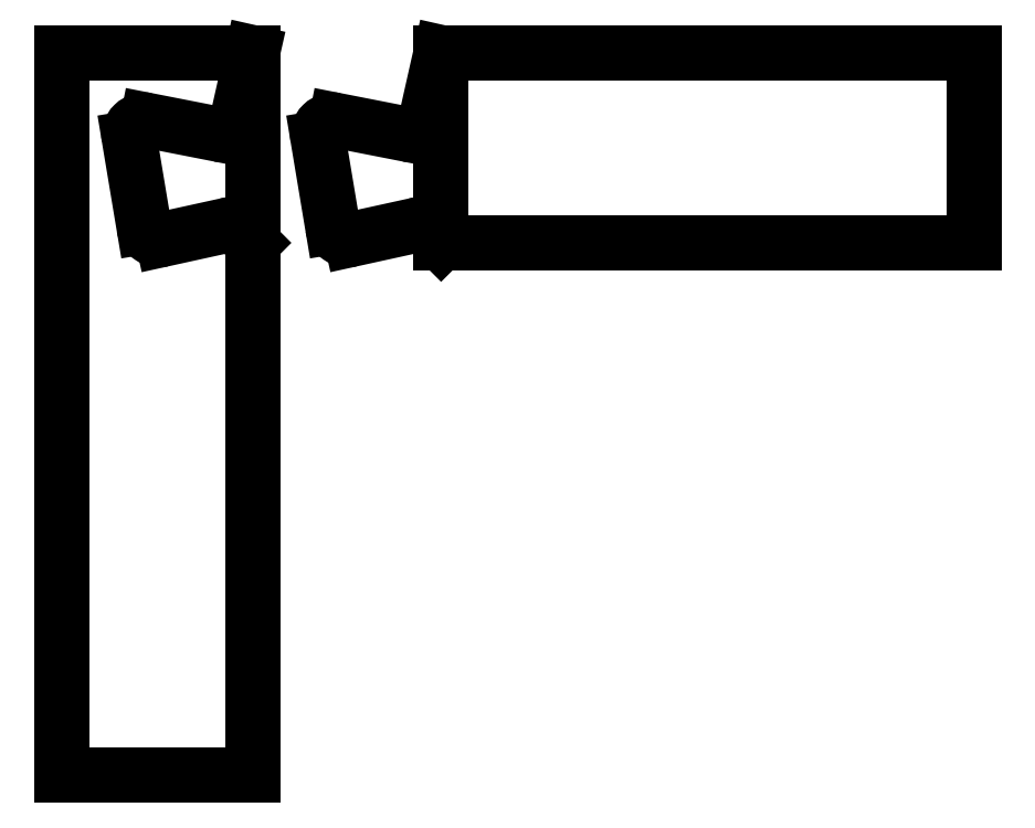
<metadata>
{"format":"dxf","ext":"dxf","renderer":"ezdxf+matplotlib","layout":"modelspace","background":"white","min_lineweight":24,"dpi":150}
</metadata>
<code>
0
SECTION
2
ENTITIES
0
LINE
8
1
10
79.59
20
-60
30
0
11
219.6
21
-60
31
0
0
LINE
8
1
10
219.6
20
-60
30
0
11
219.6
21
-10
31
0
0
LINE
8
1
10
219.6
20
-10
30
0
11
79.59
21
-10
31
0
0
LINE
8
1
10
79.59
20
-10
30
0
11
79.59
21
-60
31
0
0
LINE
8
1
10
72.4
20
-55.48
30
0
11
56.03
21
-59.07
31
0
0
ARC
8
1
10
55.15
20
-55.07
30
0
40
4.1
50
189.5
51
282.4
0
LINE
8
1
10
51.1
20
-55.74
30
0
11
47.23
21
-32.5
31
0
0
ARC
8
1
10
51.27
20
-31.83
30
0
40
4.1
50
78.91
51
189.5
0
LINE
8
1
10
52.06
20
-27.81
30
0
11
70.68
21
-31.45
31
0
0
ARC
8
1
10
71.47
20
-27.43
30
0
40
4.1
50
258.9
51
347.3
0
LINE
8
1
10
75.47
20
-28.33
30
0
11
79.59
21
-10
31
0
0
LINE
8
1
10
79.59
20
-60
30
0
11
76.18
21
-56.59
31
0
0
ARC
8
1
10
73.28
20
-59.49
30
0
40
4.1
50
45
51
102.4
0
LINE
8
1
10
22.81
20
-55.48
30
0
11
6.436
21
-59.07
31
0
0
ARC
8
1
10
5.557
20
-55.07
30
0
40
4.1
50
189.5
51
282.4
0
LINE
8
1
10
1.513
20
-55.74
30
0
11
-2.361
21
-32.5
31
0
0
ARC
8
1
10
1.684
20
-31.83
30
0
40
4.1
50
78.91
51
189.5
0
LINE
8
1
10
2.472
20
-27.81
30
0
11
21.09
21
-31.45
31
0
0
ARC
8
1
10
21.88
20
-27.43
30
0
40
4.1
50
258.9
51
347.3
0
LINE
8
1
10
25.88
20
-28.33
30
0
11
30
21
-10
31
0
0
LINE
8
1
10
30
20
-60
30
0
11
26.59
21
-56.59
31
0
0
ARC
8
1
10
23.69
20
-59.49
30
0
40
4.1
50
45
51
102.4
0
LINE
8
1
10
30
20
-10
30
0
11
30
21
-200
31
0
0
LINE
8
1
10
30
20
-200
30
0
11
-20
21
-200
31
0
0
LINE
8
1
10
-20
20
-200
30
0
11
-20
21
-10
31
0
0
LINE
8
1
10
-20
20
-10
30
0
11
30
21
-10
31
0
0
ENDSEC
0
EOF

</code>
